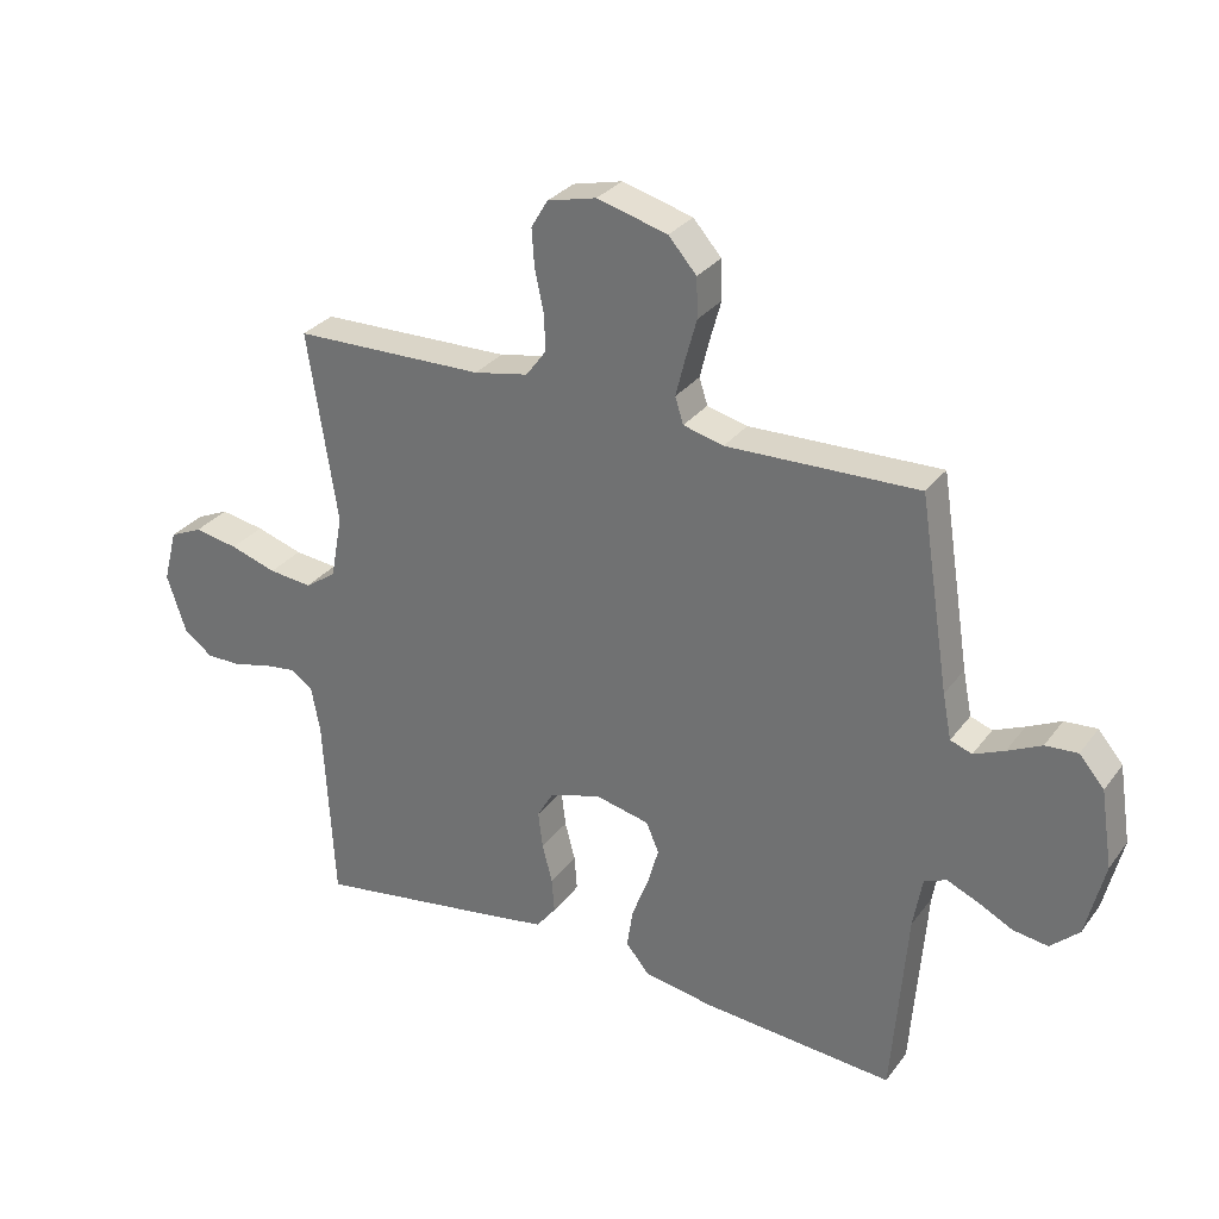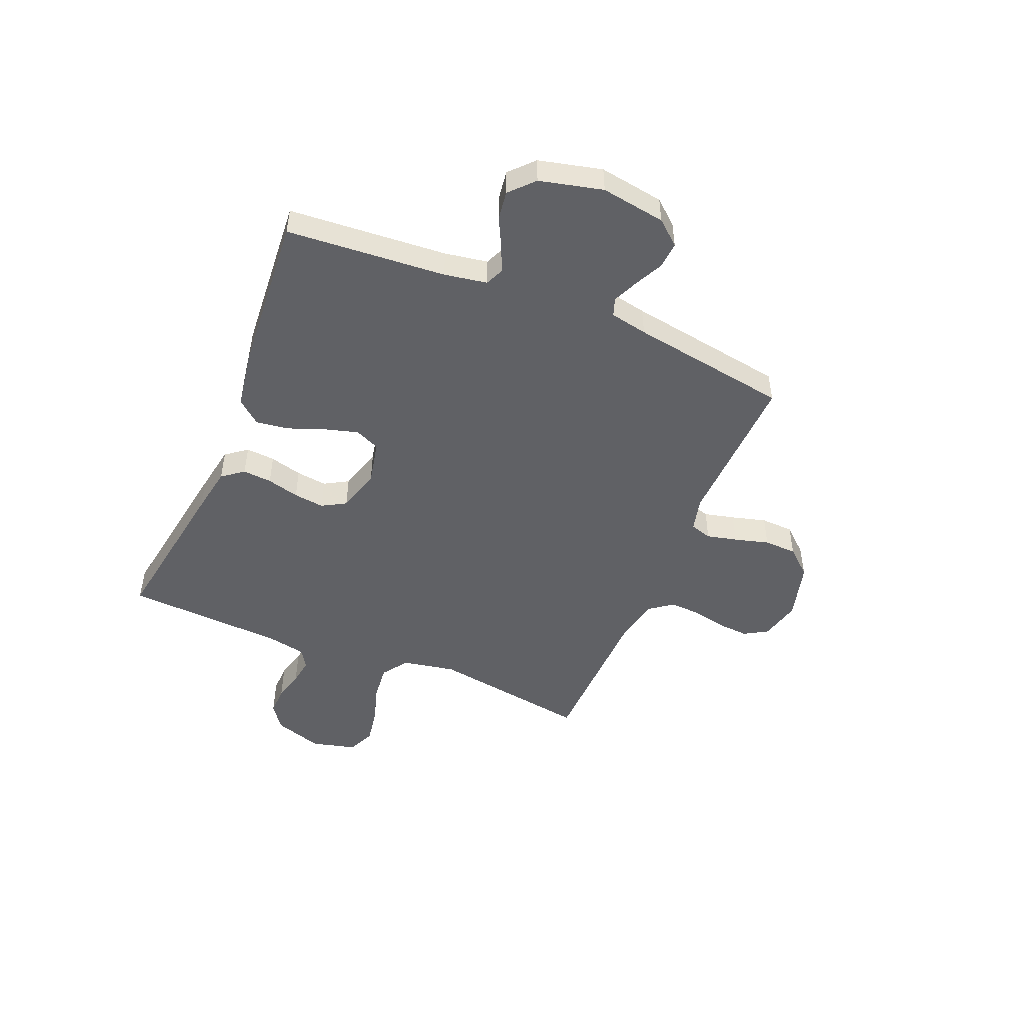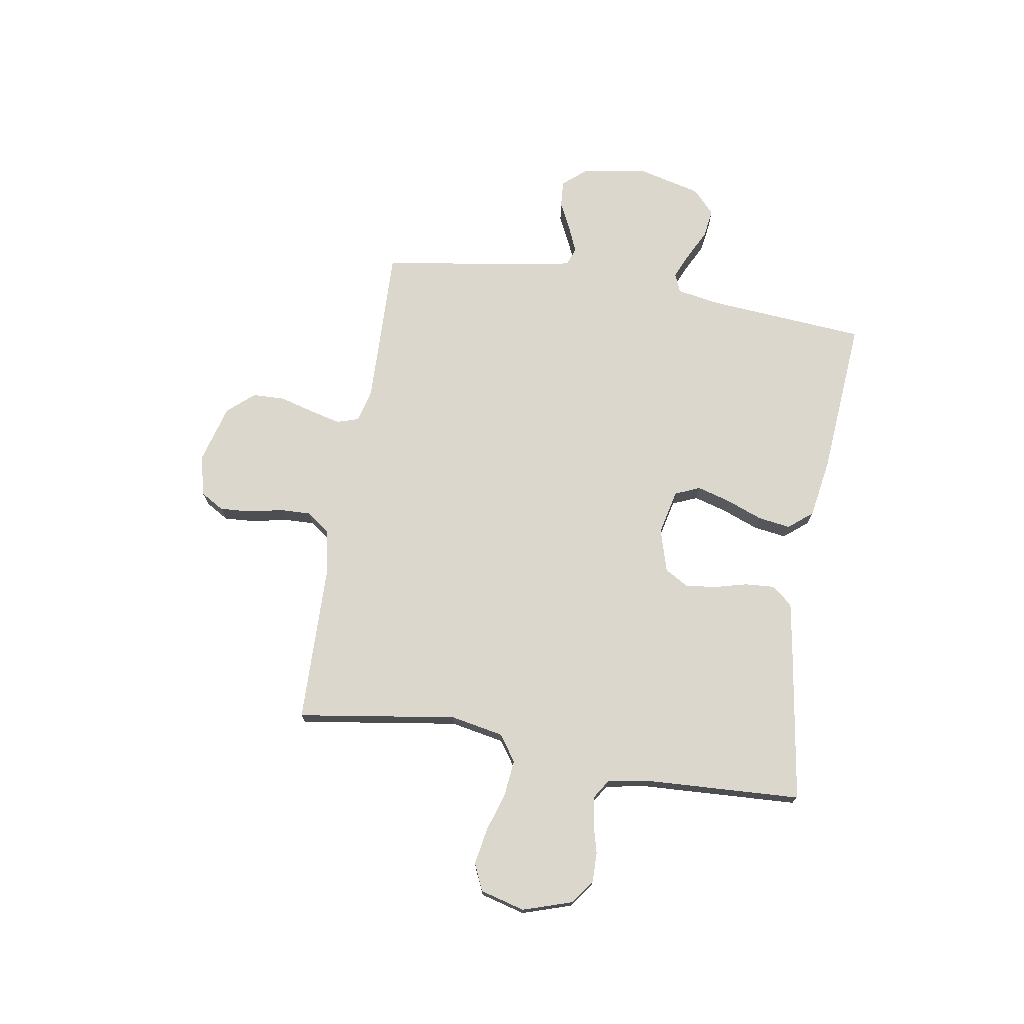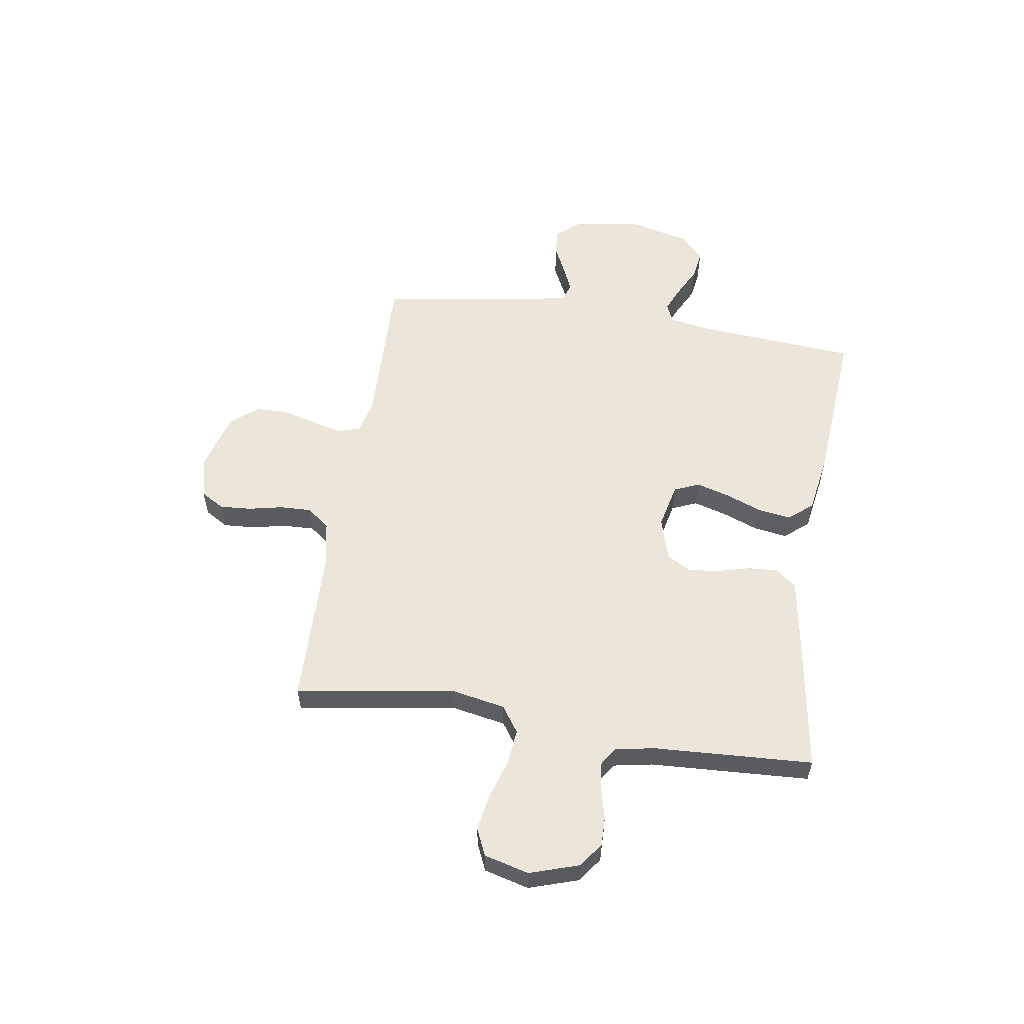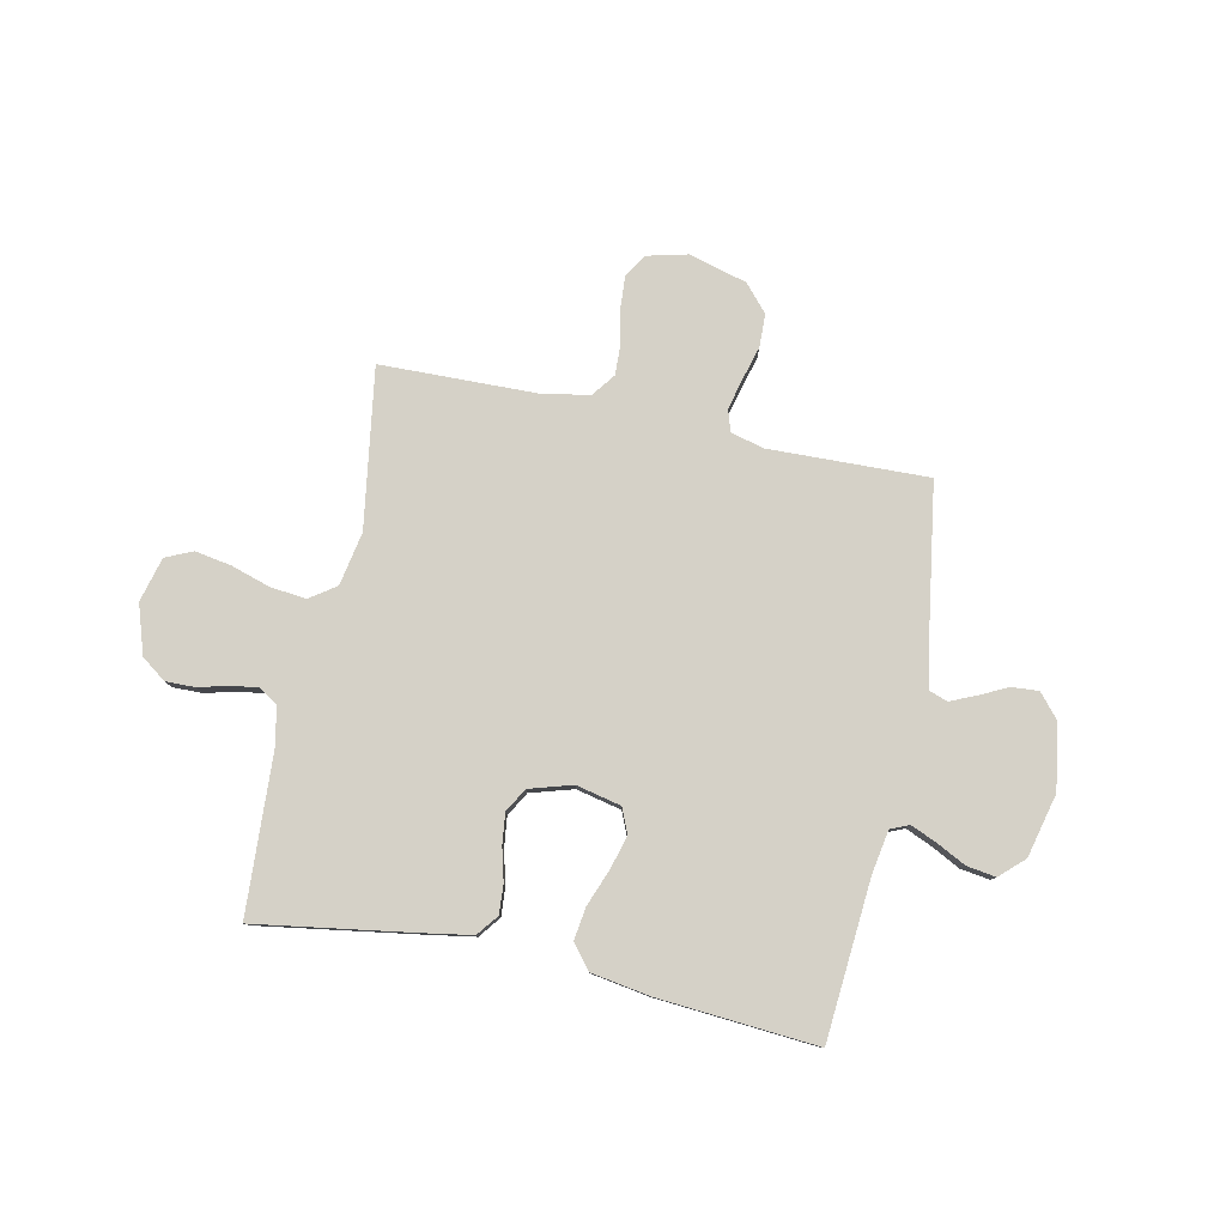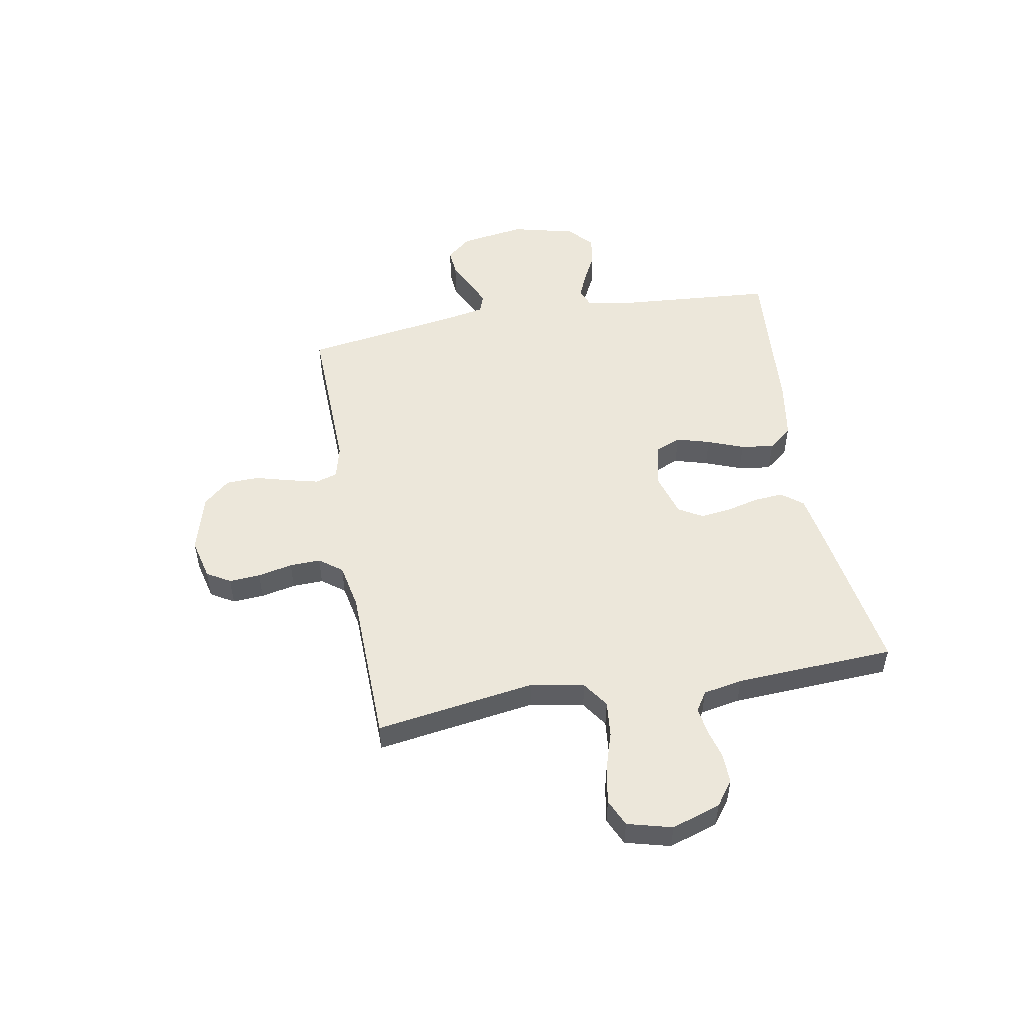
<metadata>
{"format":"obj","ext":"obj","renderer":"f3d","projection":"perspective","resolution":1024,"background":"white","views":[{"elev":30.3,"azim":-150.1,"up":"+Z"},{"elev":-48.6,"azim":-112.7,"up":"+Y"},{"elev":73.1,"azim":99.5,"up":"+Y"},{"elev":56.4,"azim":98.9,"up":"+Y"},{"elev":79.7,"azim":-168.1,"up":"+Y"},{"elev":51.3,"azim":79.9,"up":"+Y"}]}
</metadata>
<code>
v -0.5 0.07 -0.5
v -0.523 0.07 -0.2
v -0.537 0.07 -0.119
v -0.572 0.07 -0.104
v -0.621 0.07 -0.125
v -0.676 0.07 -0.153
v -0.731 0.07 -0.161
v -0.776 0.07 -0.119
v -0.805 0.07 0
v -0.786 0.07 0.122
v -0.747 0.07 0.168
v -0.696 0.07 0.164
v -0.643 0.07 0.138
v -0.595 0.07 0.117
v -0.561 0.07 0.129
v -0.547 0.07 0.2
v -0.5 0.07 0.5
v -0.2 0.07 0.491
v -0.137 0.07 0.507
v -0.124 0.07 0.548
v -0.138 0.07 0.605
v -0.156 0.07 0.67
v -0.154 0.07 0.732
v -0.11 0.07 0.782
v 0 0.07 0.812
v 0.077 0.07 0.793
v 0.103 0.07 0.749
v 0.099 0.07 0.69
v 0.085 0.07 0.625
v 0.083 0.07 0.567
v 0.115 0.07 0.524
v 0.2 0.07 0.507
v 0.5 0.07 0.5
v 0.454 0.07 0.2
v 0.473 0.07 0.099
v 0.522 0.07 0.065
v 0.59 0.07 0.072
v 0.663 0.07 0.095
v 0.732 0.07 0.107
v 0.783 0.07 0.084
v 0.805 0.07 0
v 0.775 0.07 -0.092
v 0.729 0.07 -0.126
v 0.673 0.07 -0.125
v 0.616 0.07 -0.11
v 0.566 0.07 -0.103
v 0.53 0.07 -0.126
v 0.516 0.07 -0.2
v 0.5 0.07 -0.5
v 0.2 0.07 -0.453
v 0.111 0.07 -0.438
v 0.08 0.07 -0.398
v 0.084 0.07 -0.343
v 0.1 0.07 -0.282
v 0.107 0.07 -0.224
v 0.081 0.07 -0.179
v 0 0.07 -0.155
v -0.085 0.07 -0.174
v -0.105 0.07 -0.221
v -0.087 0.07 -0.284
v -0.061 0.07 -0.352
v -0.052 0.07 -0.414
v -0.089 0.07 -0.459
v -0.2 0.07 -0.477
v -0.5 0 -0.5
v -0.523 0 -0.2
v -0.537 0 -0.119
v -0.572 0 -0.104
v -0.621 0 -0.125
v -0.676 0 -0.153
v -0.731 0 -0.161
v -0.776 0 -0.119
v -0.805 0 0
v -0.786 0 0.122
v -0.747 0 0.168
v -0.696 0 0.164
v -0.643 0 0.138
v -0.595 0 0.117
v -0.561 0 0.129
v -0.547 0 0.2
v -0.5 0 0.5
v -0.2 0 0.491
v -0.137 0 0.507
v -0.124 0 0.548
v -0.138 0 0.605
v -0.156 0 0.67
v -0.154 0 0.732
v -0.11 0 0.782
v 0 0 0.812
v 0.077 0 0.793
v 0.103 0 0.749
v 0.099 0 0.69
v 0.085 0 0.625
v 0.083 0 0.567
v 0.115 0 0.524
v 0.2 0 0.507
v 0.5 0 0.5
v 0.454 0 0.2
v 0.473 0 0.099
v 0.522 0 0.065
v 0.59 0 0.072
v 0.663 0 0.095
v 0.732 0 0.107
v 0.783 0 0.084
v 0.805 0 0
v 0.775 0 -0.092
v 0.729 0 -0.126
v 0.673 0 -0.125
v 0.616 0 -0.11
v 0.566 0 -0.103
v 0.53 0 -0.126
v 0.516 0 -0.2
v 0.5 0 -0.5
v 0.2 0 -0.453
v 0.111 0 -0.438
v 0.08 0 -0.398
v 0.084 0 -0.343
v 0.1 0 -0.282
v 0.107 0 -0.224
v 0.081 0 -0.179
v 0 0 -0.155
v -0.085 0 -0.174
v -0.105 0 -0.221
v -0.087 0 -0.284
v -0.061 0 -0.352
v -0.052 0 -0.414
v -0.089 0 -0.459
v -0.2 0 -0.477
f 64 1 2
f 63 64 2
f 62 63 2
f 61 62 2
f 60 61 2
f 59 60 2 3
f 58 59 3 4
f 57 58 4
f 52 53 54
f 51 52 54
f 50 51 54
f 49 50 54
f 48 49 54
f 47 48 54 55
f 46 47 55 56
f 43 44 45
f 42 43 45
f 41 42 45
f 40 41 45
f 39 40 45
f 38 39 45
f 37 38 45
f 36 37 45 46
f 46 56 57
f 36 46 57
f 35 36 57
f 32 33 34
f 35 57 4
f 34 35 4
f 32 34 4
f 31 32 4
f 27 28 29
f 26 27 29
f 25 26 29
f 24 25 29
f 23 24 29
f 22 23 29
f 21 22 29
f 20 21 29 30
f 16 17 18
f 15 16 18 19
f 11 12 13
f 10 11 13
f 9 10 13
f 8 9 13
f 7 8 13
f 6 7 13
f 5 6 13
f 5 13 14
f 4 5 14 15
f 19 20 30 31
f 4 15 19 31
f 66 65 128
f 66 128 127
f 66 127 126
f 66 126 125
f 66 125 124
f 67 66 124 123
f 68 67 123 122
f 68 122 121
f 118 117 116
f 118 116 115
f 118 115 114
f 118 114 113
f 118 113 112
f 119 118 112 111
f 120 119 111 110
f 109 108 107
f 109 107 106
f 109 106 105
f 109 105 104
f 109 104 103
f 109 103 102
f 109 102 101
f 110 109 101 100
f 121 120 110
f 121 110 100
f 121 100 99
f 98 97 96
f 68 121 99
f 68 99 98
f 68 98 96
f 68 96 95
f 93 92 91
f 93 91 90
f 93 90 89
f 93 89 88
f 93 88 87
f 93 87 86
f 93 86 85
f 94 93 85 84
f 82 81 80
f 83 82 80 79
f 77 76 75
f 77 75 74
f 77 74 73
f 77 73 72
f 77 72 71
f 77 71 70
f 77 70 69
f 78 77 69
f 79 78 69 68
f 95 94 84 83
f 95 83 79 68
f 1 65 66 2
f 2 66 67 3
f 3 67 68 4
f 4 68 69 5
f 5 69 70 6
f 6 70 71 7
f 7 71 72 8
f 8 72 73 9
f 9 73 74 10
f 10 74 75 11
f 11 75 76 12
f 12 76 77 13
f 13 77 78 14
f 14 78 79 15
f 15 79 80 16
f 16 80 81 17
f 17 81 82 18
f 18 82 83 19
f 19 83 84 20
f 20 84 85 21
f 21 85 86 22
f 22 86 87 23
f 23 87 88 24
f 24 88 89 25
f 25 89 90 26
f 26 90 91 27
f 27 91 92 28
f 28 92 93 29
f 29 93 94 30
f 30 94 95 31
f 31 95 96 32
f 32 96 97 33
f 33 97 98 34
f 34 98 99 35
f 35 99 100 36
f 36 100 101 37
f 37 101 102 38
f 38 102 103 39
f 39 103 104 40
f 40 104 105 41
f 41 105 106 42
f 42 106 107 43
f 43 107 108 44
f 44 108 109 45
f 45 109 110 46
f 46 110 111 47
f 47 111 112 48
f 48 112 113 49
f 49 113 114 50
f 50 114 115 51
f 51 115 116 52
f 52 116 117 53
f 53 117 118 54
f 54 118 119 55
f 55 119 120 56
f 56 120 121 57
f 57 121 122 58
f 58 122 123 59
f 59 123 124 60
f 60 124 125 61
f 61 125 126 62
f 62 126 127 63
f 63 127 128 64
f 64 128 65 1

</code>
